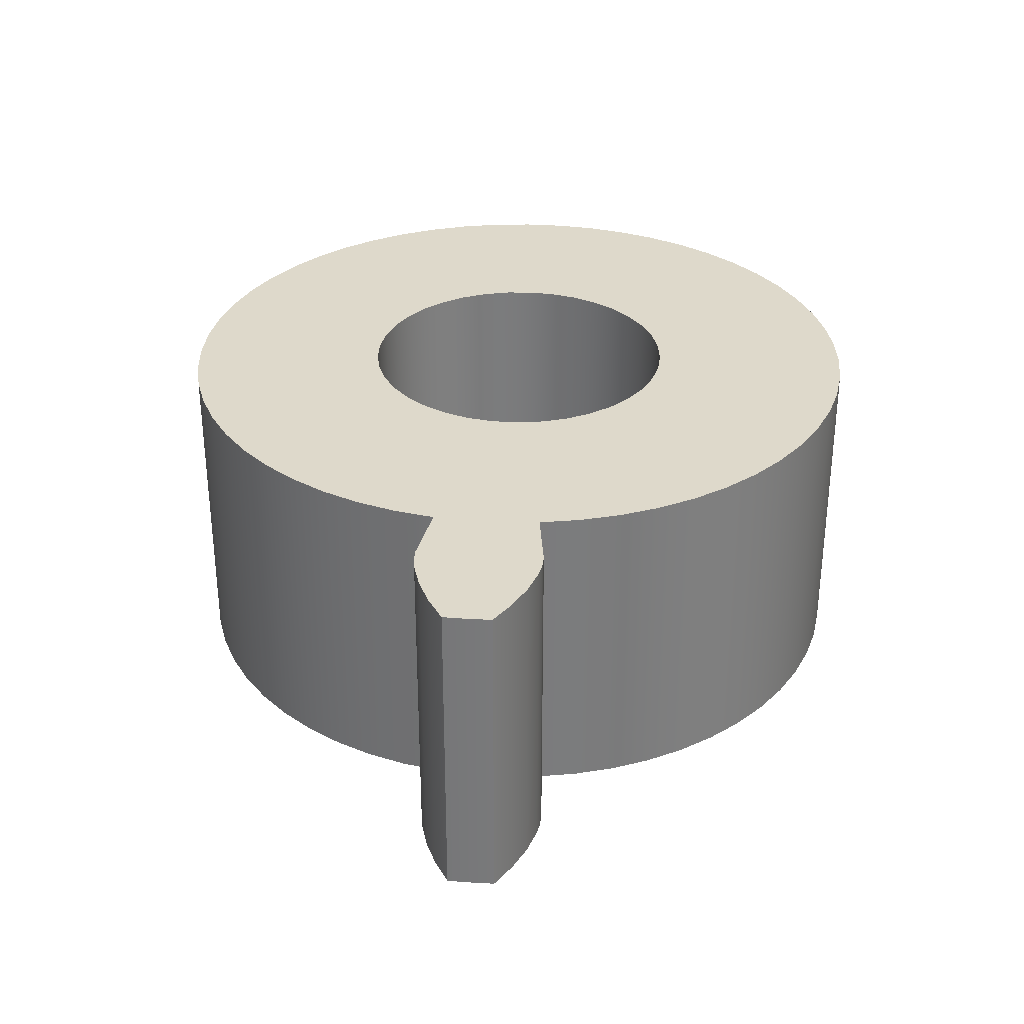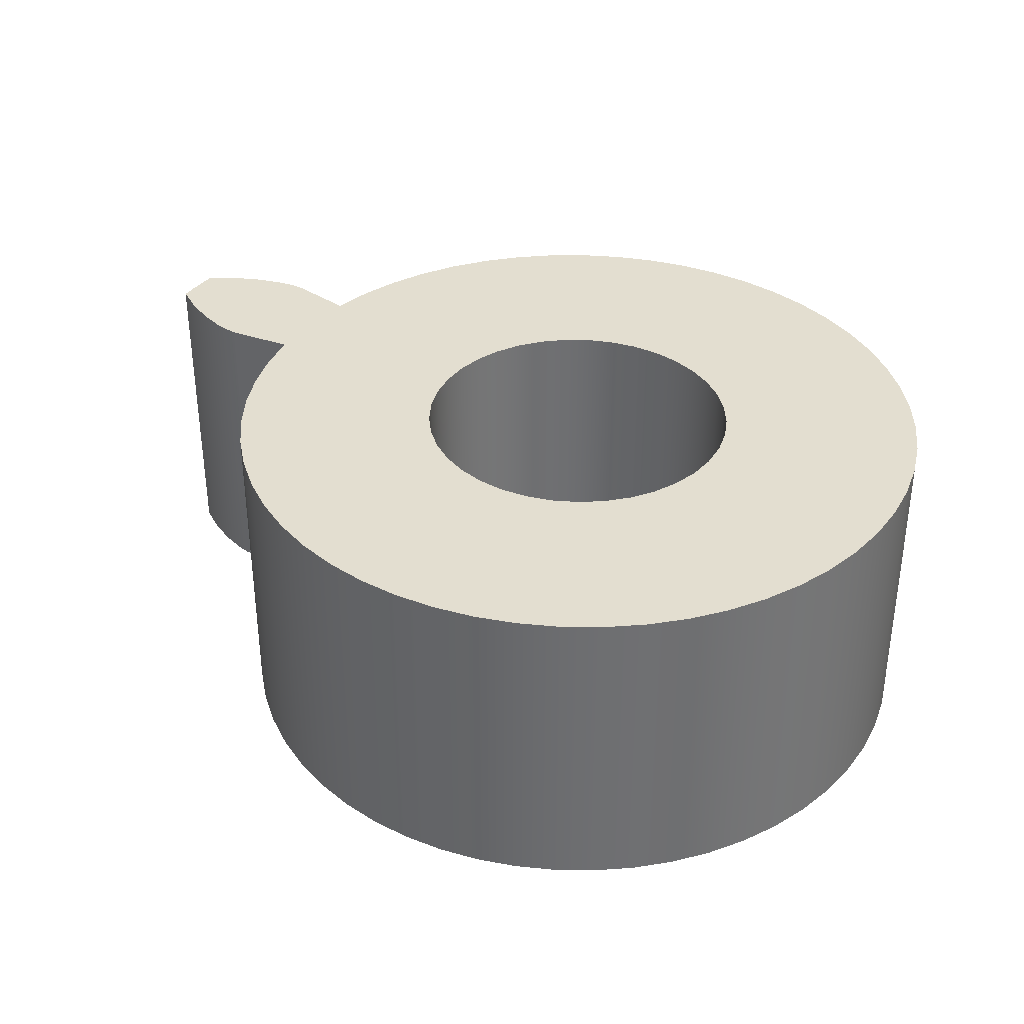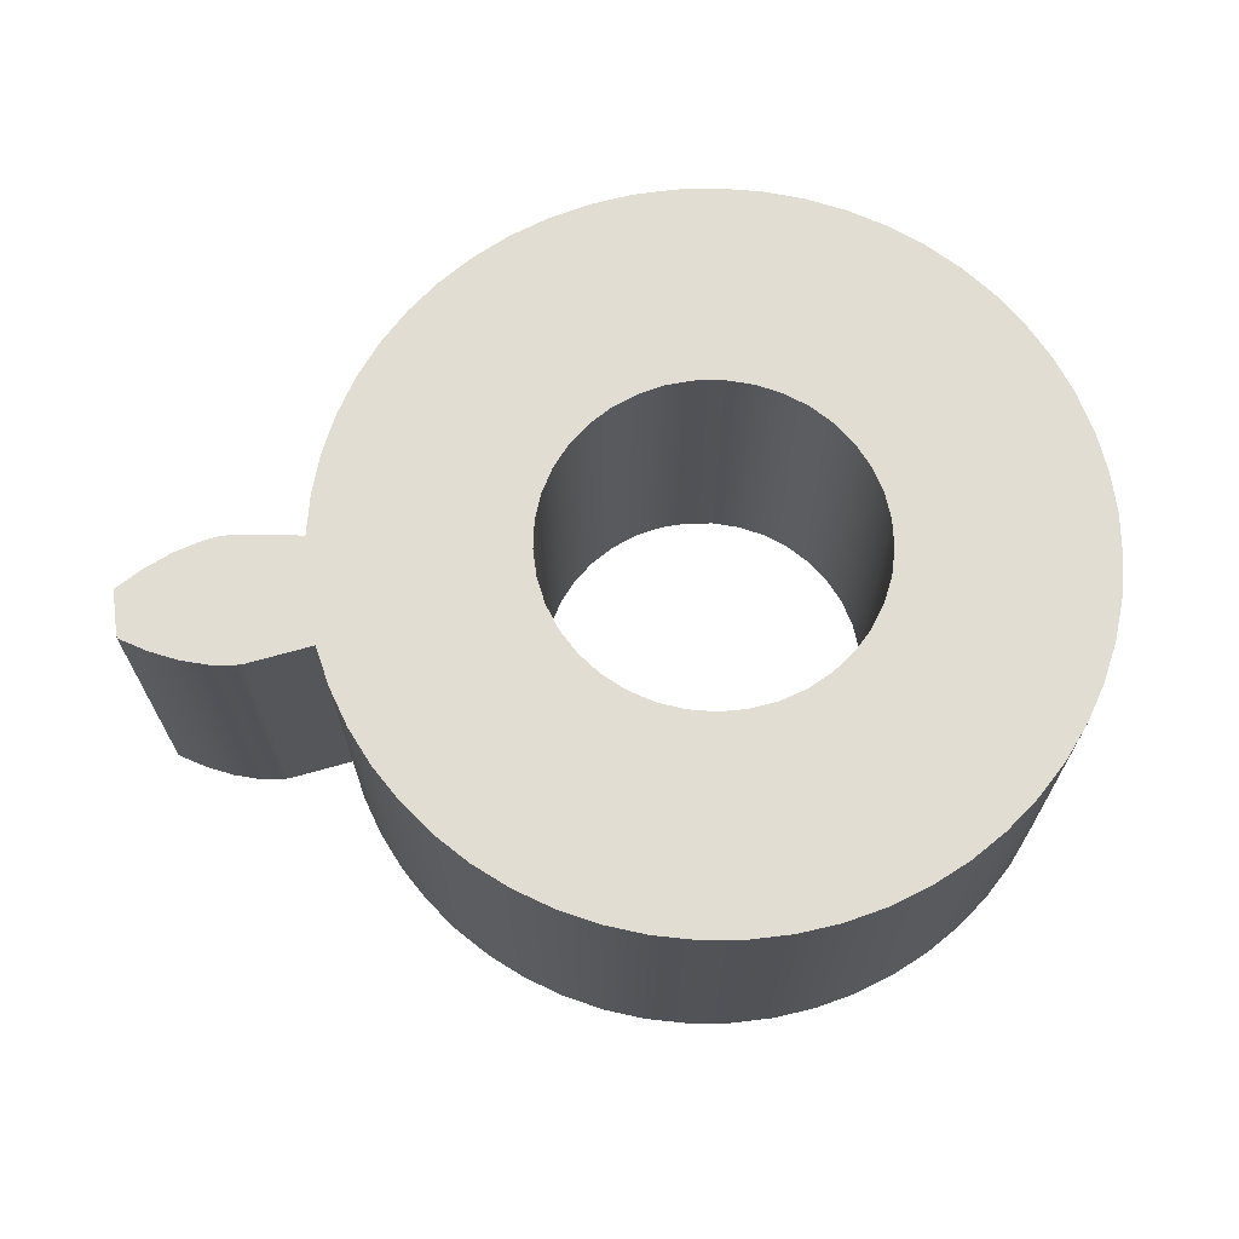
<metadata>
{"format":"obj","ext":"obj","renderer":"f3d","projection":"perspective","resolution":1024,"background":"white","views":[{"elev":31.8,"azim":95.3,"up":"+Z"},{"elev":35.7,"azim":-147.3,"up":"+Z"},{"elev":68.3,"azim":172.5,"up":"+Z"}]}
</metadata>
<code>
v 1.673 -0.2457 0
v 1.727 -0.2445 0
v 1.781 -0.2357 0
v 1.889 -0.2033 0
v 1.995 -0.155 0
v 2.098 -0.0931 0
v 2.098 -0.0931 1.27
v 1.995 -0.155 1.27
v 1.889 -0.2033 1.27
v 1.781 -0.2357 1.27
v 1.727 -0.2445 1.27
v 1.673 -0.2457 1.27
v 1.42 -0.2086 0
v 1.387 -0.3674 0
v 1.337 -0.5216 0
v 1.269 -0.669 0
v 1.186 -0.8079 0
v 1.087 -0.9366 0
v 0.9745 -1.053 0
v 0.8495 -1.156 0
v 0.7136 -1.245 0
v 0.5687 -1.317 0
v 0.4164 -1.373 0
v 0.2589 -1.411 0
v 0.09801 -1.432 0
v -0.06411 -1.433 0
v -0.2254 -1.417 0
v -0.3838 -1.383 0
v -0.5373 -1.331 0
v -0.684 -1.261 0
v -0.8219 -1.176 0
v -0.9494 -1.076 0
v -1.065 -0.962 0
v -1.166 -0.8358 0
v -1.253 -0.6989 0
v -1.324 -0.553 0
v -1.378 -0.4001 0
v -1.414 -0.2422 0
v -1.433 -0.08106 0
v -1.433 0.08106 0
v -1.414 0.2422 0
v -1.378 0.4001 0
v -1.324 0.553 0
v -1.253 0.6989 0
v -1.166 0.8358 0
v -1.065 0.962 0
v -0.9494 1.076 0
v -0.8219 1.176 0
v -0.684 1.261 0
v -0.5373 1.331 0
v -0.3838 1.383 0
v -0.2254 1.417 0
v -0.06411 1.433 0
v 0.09801 1.432 0
v 0.2589 1.411 0
v 0.4164 1.373 0
v 0.5687 1.317 0
v 0.7136 1.245 0
v 0.8495 1.156 0
v 0.9745 1.053 0
v 1.087 0.9366 0
v 1.186 0.8079 0
v 1.269 0.669 0
v 1.337 0.5216 0
v 1.387 0.3674 0
v 1.42 0.2086 0
v 1.673 0.2457 0
v 1.727 0.2445 0
v 1.781 0.2357 0
v 1.889 0.2033 0
v 1.995 0.155 0
v 2.098 0.0931 0
v 2.1 0.03104 0
v 2.1 -0.03104 0
v 2.098 -0.0931 0
v 1.995 -0.155 0
v 1.889 -0.2033 0
v 1.781 -0.2357 0
v 1.727 -0.2445 0
v 1.673 -0.2457 0
v -0.635 -7.777e-17 0
v -0.6259 -0.1073 0
v -0.5987 -0.2115 0
v -0.5544 -0.3097 0
v -0.4941 -0.3989 0
v -0.4195 -0.4767 0
v -0.3329 -0.5407 0
v -0.2368 -0.5892 0
v -0.1338 -0.6207 0
v -0.02695 -0.6344 0
v 0.08066 -0.6299 0
v 0.1859 -0.6072 0
v 0.2859 -0.567 0
v 0.3776 -0.5105 0
v 0.4584 -0.4394 0
v 0.5261 -0.3556 0
v 0.5786 -0.2616 0
v 0.6145 -0.16 0
v 0.6327 -0.05385 0
v 0.6327 0.05385 0
v 0.6145 0.16 0
v 0.5786 0.2616 0
v 0.5261 0.3556 0
v 0.4584 0.4394 0
v 0.3776 0.5105 0
v 0.2859 0.567 0
v 0.1859 0.6072 0
v 0.08066 0.6299 0
v -0.02695 0.6344 0
v -0.1338 0.6207 0
v -0.2368 0.5892 0
v -0.3329 0.5407 0
v -0.4195 0.4767 0
v -0.4941 0.3989 0
v -0.5544 0.3097 0
v -0.5987 0.2115 0
v -0.6259 0.1073 0
v -0.635 -7.777e-17 1.27
v -0.6259 -0.1073 1.27
v -0.5987 -0.2115 1.27
v -0.5544 -0.3097 1.27
v -0.4941 -0.3989 1.27
v -0.4195 -0.4767 1.27
v -0.3329 -0.5407 1.27
v -0.2368 -0.5892 1.27
v -0.1338 -0.6207 1.27
v -0.02695 -0.6344 1.27
v 0.08066 -0.6299 1.27
v 0.1859 -0.6072 1.27
v 0.2859 -0.567 1.27
v 0.3776 -0.5105 1.27
v 0.4584 -0.4394 1.27
v 0.5261 -0.3556 1.27
v 0.5786 -0.2616 1.27
v 0.6145 -0.16 1.27
v 0.6327 -0.05385 1.27
v 0.6327 0.05385 1.27
v 0.6145 0.16 1.27
v 0.5786 0.2616 1.27
v 0.5261 0.3556 1.27
v 0.4584 0.4394 1.27
v 0.3776 0.5105 1.27
v 0.2859 0.567 1.27
v 0.1859 0.6072 1.27
v 0.08066 0.6299 1.27
v -0.02695 0.6344 1.27
v -0.1338 0.6207 1.27
v -0.2368 0.5892 1.27
v -0.3329 0.5407 1.27
v -0.4195 0.4767 1.27
v -0.4941 0.3989 1.27
v -0.5544 0.3097 1.27
v -0.5987 0.2115 1.27
v -0.6259 0.1073 1.27
v -0.635 -7.777e-17 0
v -0.6259 0.1073 0
v -0.5987 0.2115 0
v -0.5544 0.3097 0
v -0.4941 0.3989 0
v -0.4195 0.4767 0
v -0.3329 0.5407 0
v -0.2368 0.5892 0
v -0.1338 0.6207 0
v -0.02695 0.6344 0
v 0.08066 0.6299 0
v 0.1859 0.6072 0
v 0.2859 0.567 0
v 0.3776 0.5105 0
v 0.4584 0.4394 0
v 0.5261 0.3556 0
v 0.5786 0.2616 0
v 0.6145 0.16 0
v 0.6327 0.05385 0
v 0.6327 -0.05385 0
v 0.6145 -0.16 0
v 0.5786 -0.2616 0
v 0.5261 -0.3556 0
v 0.4584 -0.4394 0
v 0.3776 -0.5105 0
v 0.2859 -0.567 0
v 0.1859 -0.6072 0
v 0.08066 -0.6299 0
v -0.02695 -0.6344 0
v -0.1338 -0.6207 0
v -0.2368 -0.5892 0
v -0.3329 -0.5407 0
v -0.4195 -0.4767 0
v -0.4941 -0.3989 0
v -0.5544 -0.3097 0
v -0.5987 -0.2115 0
v -0.6259 -0.1073 0
v -0.635 -7.777e-17 1.27
v -0.635 -7.777e-17 0
v 2.098 0.0931 0
v 1.995 0.155 0
v 1.889 0.2033 0
v 1.781 0.2357 0
v 1.727 0.2445 0
v 1.673 0.2457 0
v 1.673 0.2457 1.27
v 1.727 0.2445 1.27
v 1.781 0.2357 1.27
v 1.889 0.2033 1.27
v 1.995 0.155 1.27
v 2.098 0.0931 1.27
v 2.098 -0.0931 0
v 2.1 -0.03104 0
v 2.1 0.03104 0
v 2.098 0.0931 0
v 2.098 0.0931 1.27
v 2.1 0.03104 1.27
v 2.1 -0.03104 1.27
v 2.098 -0.0931 1.27
v 1.42 -0.2086 0
v 1.42 -0.2086 1.27
v 1.387 -0.3674 1.27
v 1.337 -0.5216 1.27
v 1.269 -0.669 1.27
v 1.186 -0.8079 1.27
v 1.087 -0.9366 1.27
v 0.9745 -1.053 1.27
v 0.8495 -1.156 1.27
v 0.7136 -1.245 1.27
v 0.5687 -1.317 1.27
v 0.4164 -1.373 1.27
v 0.2589 -1.411 1.27
v 0.09801 -1.432 1.27
v -0.06411 -1.433 1.27
v -0.2254 -1.417 1.27
v -0.3838 -1.383 1.27
v -0.5373 -1.331 1.27
v -0.684 -1.261 1.27
v -0.8219 -1.176 1.27
v -0.9494 -1.076 1.27
v -1.065 -0.962 1.27
v -1.166 -0.8358 1.27
v -1.253 -0.6989 1.27
v -1.324 -0.553 1.27
v -1.378 -0.4001 1.27
v -1.414 -0.2422 1.27
v -1.433 -0.08106 1.27
v -1.433 0.08106 1.27
v -1.414 0.2422 1.27
v -1.378 0.4001 1.27
v -1.324 0.553 1.27
v -1.253 0.6989 1.27
v -1.166 0.8358 1.27
v -1.065 0.962 1.27
v -0.9494 1.076 1.27
v -0.8219 1.176 1.27
v -0.684 1.261 1.27
v -0.5373 1.331 1.27
v -0.3838 1.383 1.27
v -0.2254 1.417 1.27
v -0.06411 1.433 1.27
v 0.09801 1.432 1.27
v 0.2589 1.411 1.27
v 0.4164 1.373 1.27
v 0.5687 1.317 1.27
v 0.7136 1.245 1.27
v 0.8495 1.156 1.27
v 0.9745 1.053 1.27
v 1.087 0.9366 1.27
v 1.186 0.8079 1.27
v 1.269 0.669 1.27
v 1.337 0.5216 1.27
v 1.387 0.3674 1.27
v 1.42 0.2086 1.27
v 1.42 0.2086 0
v 1.387 0.3674 0
v 1.337 0.5216 0
v 1.269 0.669 0
v 1.186 0.8079 0
v 1.087 0.9366 0
v 0.9745 1.053 0
v 0.8495 1.156 0
v 0.7136 1.245 0
v 0.5687 1.317 0
v 0.4164 1.373 0
v 0.2589 1.411 0
v 0.09801 1.432 0
v -0.06411 1.433 0
v -0.2254 1.417 0
v -0.3838 1.383 0
v -0.5373 1.331 0
v -0.684 1.261 0
v -0.8219 1.176 0
v -0.9494 1.076 0
v -1.065 0.962 0
v -1.166 0.8358 0
v -1.253 0.6989 0
v -1.324 0.553 0
v -1.378 0.4001 0
v -1.414 0.2422 0
v -1.433 0.08106 0
v -1.433 -0.08106 0
v -1.414 -0.2422 0
v -1.378 -0.4001 0
v -1.324 -0.553 0
v -1.253 -0.6989 0
v -1.166 -0.8358 0
v -1.065 -0.962 0
v -0.9494 -1.076 0
v -0.8219 -1.176 0
v -0.684 -1.261 0
v -0.5373 -1.331 0
v -0.3838 -1.383 0
v -0.2254 -1.417 0
v -0.06411 -1.433 0
v 0.09801 -1.432 0
v 0.2589 -1.411 0
v 0.4164 -1.373 0
v 0.5687 -1.317 0
v 0.7136 -1.245 0
v 0.8495 -1.156 0
v 0.9745 -1.053 0
v 1.087 -0.9366 0
v 1.186 -0.8079 0
v 1.269 -0.669 0
v 1.337 -0.5216 0
v 1.387 -0.3674 0
v 1.42 0.2086 0
v 1.42 0.2086 1.27
v 1.673 0.2457 1.27
v 1.673 0.2457 0
v 1.42 0.2086 1.27
v 1.387 0.3674 1.27
v 1.337 0.5216 1.27
v 1.269 0.669 1.27
v 1.186 0.8079 1.27
v 1.087 0.9366 1.27
v 0.9745 1.053 1.27
v 0.8495 1.156 1.27
v 0.7136 1.245 1.27
v 0.5687 1.317 1.27
v 0.4164 1.373 1.27
v 0.2589 1.411 1.27
v 0.09801 1.432 1.27
v -0.06411 1.433 1.27
v -0.2254 1.417 1.27
v -0.3838 1.383 1.27
v -0.5373 1.331 1.27
v -0.684 1.261 1.27
v -0.8219 1.176 1.27
v -0.9494 1.076 1.27
v -1.065 0.962 1.27
v -1.166 0.8358 1.27
v -1.253 0.6989 1.27
v -1.324 0.553 1.27
v -1.378 0.4001 1.27
v -1.414 0.2422 1.27
v -1.433 0.08106 1.27
v -1.433 -0.08106 1.27
v -1.414 -0.2422 1.27
v -1.378 -0.4001 1.27
v -1.324 -0.553 1.27
v -1.253 -0.6989 1.27
v -1.166 -0.8358 1.27
v -1.065 -0.962 1.27
v -0.9494 -1.076 1.27
v -0.8219 -1.176 1.27
v -0.684 -1.261 1.27
v -0.5373 -1.331 1.27
v -0.3838 -1.383 1.27
v -0.2254 -1.417 1.27
v -0.06411 -1.433 1.27
v 0.09801 -1.432 1.27
v 0.2589 -1.411 1.27
v 0.4164 -1.373 1.27
v 0.5687 -1.317 1.27
v 0.7136 -1.245 1.27
v 0.8495 -1.156 1.27
v 0.9745 -1.053 1.27
v 1.087 -0.9366 1.27
v 1.186 -0.8079 1.27
v 1.269 -0.669 1.27
v 1.337 -0.5216 1.27
v 1.387 -0.3674 1.27
v 1.42 -0.2086 1.27
v 1.673 -0.2457 1.27
v 1.727 -0.2445 1.27
v 1.781 -0.2357 1.27
v 1.889 -0.2033 1.27
v 1.995 -0.155 1.27
v 2.098 -0.0931 1.27
v 2.1 -0.03104 1.27
v 2.1 0.03104 1.27
v 2.098 0.0931 1.27
v 1.995 0.155 1.27
v 1.889 0.2033 1.27
v 1.781 0.2357 1.27
v 1.727 0.2445 1.27
v 1.673 0.2457 1.27
v -0.635 -7.777e-17 1.27
v -0.6259 0.1073 1.27
v -0.5987 0.2115 1.27
v -0.5544 0.3097 1.27
v -0.4941 0.3989 1.27
v -0.4195 0.4767 1.27
v -0.3329 0.5407 1.27
v -0.2368 0.5892 1.27
v -0.1338 0.6207 1.27
v -0.02695 0.6344 1.27
v 0.08066 0.6299 1.27
v 0.1859 0.6072 1.27
v 0.2859 0.567 1.27
v 0.3776 0.5105 1.27
v 0.4584 0.4394 1.27
v 0.5261 0.3556 1.27
v 0.5786 0.2616 1.27
v 0.6145 0.16 1.27
v 0.6327 0.05385 1.27
v 0.6327 -0.05385 1.27
v 0.6145 -0.16 1.27
v 0.5786 -0.2616 1.27
v 0.5261 -0.3556 1.27
v 0.4584 -0.4394 1.27
v 0.3776 -0.5105 1.27
v 0.2859 -0.567 1.27
v 0.1859 -0.6072 1.27
v 0.08066 -0.6299 1.27
v -0.02695 -0.6344 1.27
v -0.1338 -0.6207 1.27
v -0.2368 -0.5892 1.27
v -0.3329 -0.5407 1.27
v -0.4195 -0.4767 1.27
v -0.4941 -0.3989 1.27
v -0.5544 -0.3097 1.27
v -0.5987 -0.2115 1.27
v -0.6259 -0.1073 1.27
v 1.42 -0.2086 1.27
v 1.42 -0.2086 0
v 1.673 -0.2457 0
v 1.673 -0.2457 1.27
f 1 2 12
f 12 2 11
f 11 2 3
f 11 3 10
f 10 3 4
f 10 4 9
f 9 4 5
f 9 5 8
f 8 5 6
f 8 6 7
f 14 98 13
f 13 98 99
f 13 99 66
f 66 99 100
f 66 100 101
f 98 14 97
f 97 14 15
f 97 15 96
f 96 15 16
f 96 16 95
f 95 16 17
f 95 17 18
f 95 18 94
f 94 18 19
f 94 19 93
f 93 19 20
f 93 20 21
f 93 21 92
f 92 21 22
f 92 22 23
f 92 23 91
f 91 23 24
f 91 24 25
f 91 25 90
f 90 25 26
f 90 26 27
f 90 27 89
f 89 27 28
f 89 28 29
f 89 29 88
f 88 29 30
f 88 30 31
f 88 31 87
f 87 31 32
f 87 32 33
f 87 33 86
f 86 33 34
f 86 34 85
f 85 34 35
f 85 35 84
f 84 35 36
f 84 36 37
f 84 37 83
f 83 37 38
f 83 38 82
f 82 38 39
f 82 39 81
f 81 39 40
f 81 40 117
f 117 40 41
f 117 41 116
f 116 41 42
f 116 42 115
f 115 42 43
f 115 43 44
f 115 44 114
f 114 44 45
f 114 45 113
f 113 45 46
f 113 46 112
f 112 46 47
f 112 47 48
f 112 48 111
f 111 48 49
f 111 49 50
f 111 50 110
f 110 50 51
f 110 51 52
f 110 52 109
f 109 52 53
f 109 53 54
f 109 54 108
f 108 54 55
f 108 55 56
f 108 56 107
f 107 56 57
f 107 57 58
f 107 58 106
f 106 58 59
f 106 59 60
f 106 60 105
f 105 60 61
f 105 61 104
f 104 61 62
f 104 62 63
f 104 63 103
f 103 63 64
f 103 64 102
f 102 64 65
f 102 65 101
f 101 65 66
f 13 66 80
f 80 66 67
f 80 67 68
f 80 68 79
f 79 68 69
f 79 69 78
f 78 69 70
f 78 70 77
f 77 70 76
f 76 70 71
f 76 71 74
f 74 71 73
f 73 71 72
f 74 75 76
f 119 191 118
f 118 191 193
f 192 155 154
f 154 155 156
f 154 156 153
f 153 156 157
f 153 157 152
f 152 157 158
f 152 158 151
f 151 158 159
f 151 159 150
f 150 159 160
f 150 160 149
f 149 160 161
f 149 161 148
f 148 161 162
f 148 162 147
f 147 162 163
f 147 163 146
f 146 163 164
f 146 164 145
f 145 164 165
f 145 165 144
f 144 165 166
f 144 166 143
f 143 166 167
f 143 167 142
f 142 167 168
f 142 168 141
f 141 168 169
f 141 169 140
f 140 169 170
f 140 170 139
f 139 170 171
f 139 171 138
f 138 171 172
f 138 172 137
f 137 172 173
f 137 173 136
f 136 173 174
f 136 174 135
f 135 174 175
f 135 175 134
f 134 175 176
f 134 176 133
f 133 176 177
f 133 177 132
f 132 177 178
f 132 178 131
f 131 178 179
f 131 179 130
f 130 179 180
f 130 180 129
f 129 180 181
f 129 181 128
f 128 181 182
f 128 182 127
f 127 182 183
f 127 183 126
f 126 183 184
f 126 184 125
f 125 184 185
f 125 185 124
f 124 185 186
f 124 186 123
f 123 186 187
f 123 187 122
f 122 187 188
f 122 188 121
f 121 188 189
f 121 189 120
f 120 189 190
f 120 190 119
f 119 190 191
f 194 195 205
f 205 195 204
f 204 195 196
f 204 196 203
f 203 196 197
f 203 197 202
f 202 197 198
f 202 198 201
f 201 198 199
f 201 199 200
f 213 206 212
f 212 206 207
f 212 207 211
f 211 207 208
f 211 208 210
f 210 208 209
f 214 215 321
f 321 215 216
f 321 216 320
f 320 216 217
f 320 217 319
f 319 217 218
f 319 218 318
f 318 218 219
f 318 219 317
f 317 219 220
f 317 220 316
f 316 220 221
f 316 221 315
f 315 221 222
f 315 222 314
f 314 222 223
f 314 223 313
f 313 223 224
f 313 224 312
f 312 224 225
f 312 225 311
f 311 225 226
f 311 226 310
f 310 226 227
f 310 227 309
f 309 227 228
f 309 228 308
f 308 228 229
f 308 229 307
f 307 229 230
f 307 230 306
f 306 230 231
f 306 231 305
f 305 231 232
f 305 232 304
f 304 232 233
f 304 233 303
f 303 233 234
f 303 234 302
f 302 234 235
f 302 235 301
f 301 235 236
f 301 236 300
f 300 236 237
f 300 237 299
f 299 237 238
f 299 238 298
f 298 238 239
f 298 239 297
f 297 239 240
f 297 240 296
f 296 240 241
f 296 241 295
f 295 241 242
f 295 242 294
f 294 242 243
f 294 243 293
f 293 243 244
f 293 244 292
f 292 244 245
f 292 245 291
f 291 245 246
f 291 246 290
f 290 246 247
f 290 247 289
f 289 247 248
f 289 248 288
f 288 248 249
f 288 249 287
f 287 249 250
f 287 250 286
f 286 250 251
f 286 251 285
f 285 251 252
f 285 252 284
f 284 252 253
f 284 253 283
f 283 253 254
f 283 254 282
f 282 254 255
f 282 255 281
f 281 255 256
f 281 256 280
f 280 256 257
f 280 257 279
f 279 257 258
f 279 258 278
f 278 258 259
f 278 259 277
f 277 259 260
f 277 260 276
f 276 260 261
f 276 261 275
f 275 261 262
f 275 262 274
f 274 262 263
f 274 263 273
f 273 263 264
f 273 264 272
f 272 264 265
f 272 265 271
f 271 265 266
f 271 266 270
f 270 266 267
f 270 267 269
f 269 267 268
f 323 324 322
f 322 324 325
f 327 411 326
f 326 411 412
f 326 412 413
f 411 327 410
f 410 327 328
f 410 328 409
f 409 328 329
f 409 329 408
f 408 329 330
f 408 330 331
f 408 331 407
f 407 331 332
f 407 332 406
f 406 332 333
f 406 333 334
f 406 334 405
f 405 334 335
f 405 335 336
f 405 336 404
f 404 336 337
f 404 337 338
f 404 338 403
f 403 338 339
f 403 339 340
f 403 340 402
f 402 340 341
f 402 341 342
f 402 342 401
f 401 342 343
f 401 343 344
f 401 344 400
f 400 344 345
f 400 345 346
f 400 346 399
f 399 346 347
f 399 347 398
f 398 347 348
f 398 348 397
f 397 348 349
f 397 349 350
f 397 350 396
f 396 350 351
f 396 351 395
f 395 351 352
f 395 352 394
f 394 352 353
f 394 353 430
f 430 353 354
f 430 354 429
f 429 354 355
f 429 355 428
f 428 355 356
f 428 356 357
f 428 357 427
f 427 357 358
f 427 358 426
f 426 358 359
f 426 359 425
f 425 359 360
f 425 360 361
f 425 361 424
f 424 361 362
f 424 362 363
f 424 363 423
f 423 363 364
f 423 364 365
f 423 365 422
f 422 365 366
f 422 366 367
f 422 367 421
f 421 367 368
f 421 368 369
f 421 369 420
f 420 369 370
f 420 370 371
f 420 371 419
f 419 371 372
f 419 372 373
f 419 373 418
f 418 373 374
f 418 374 417
f 417 374 375
f 417 375 376
f 417 376 416
f 416 376 377
f 416 377 415
f 415 377 378
f 415 378 414
f 414 378 379
f 414 379 413
f 413 379 326
f 379 380 326
f 326 380 393
f 393 380 392
f 392 380 381
f 392 381 391
f 391 381 382
f 391 382 390
f 390 382 383
f 390 383 384
f 385 386 384
f 384 386 389
f 384 389 390
f 386 387 389
f 389 387 388
f 432 433 431
f 431 433 434

</code>
